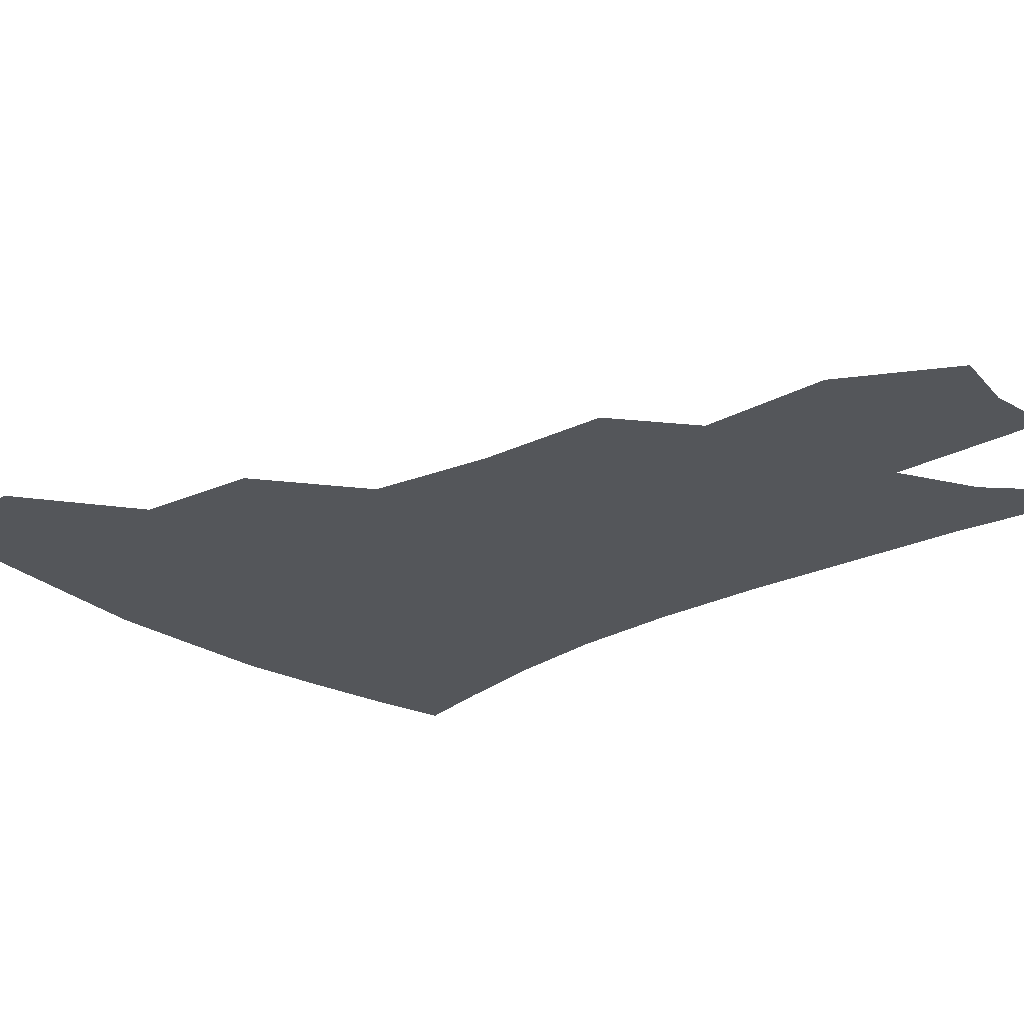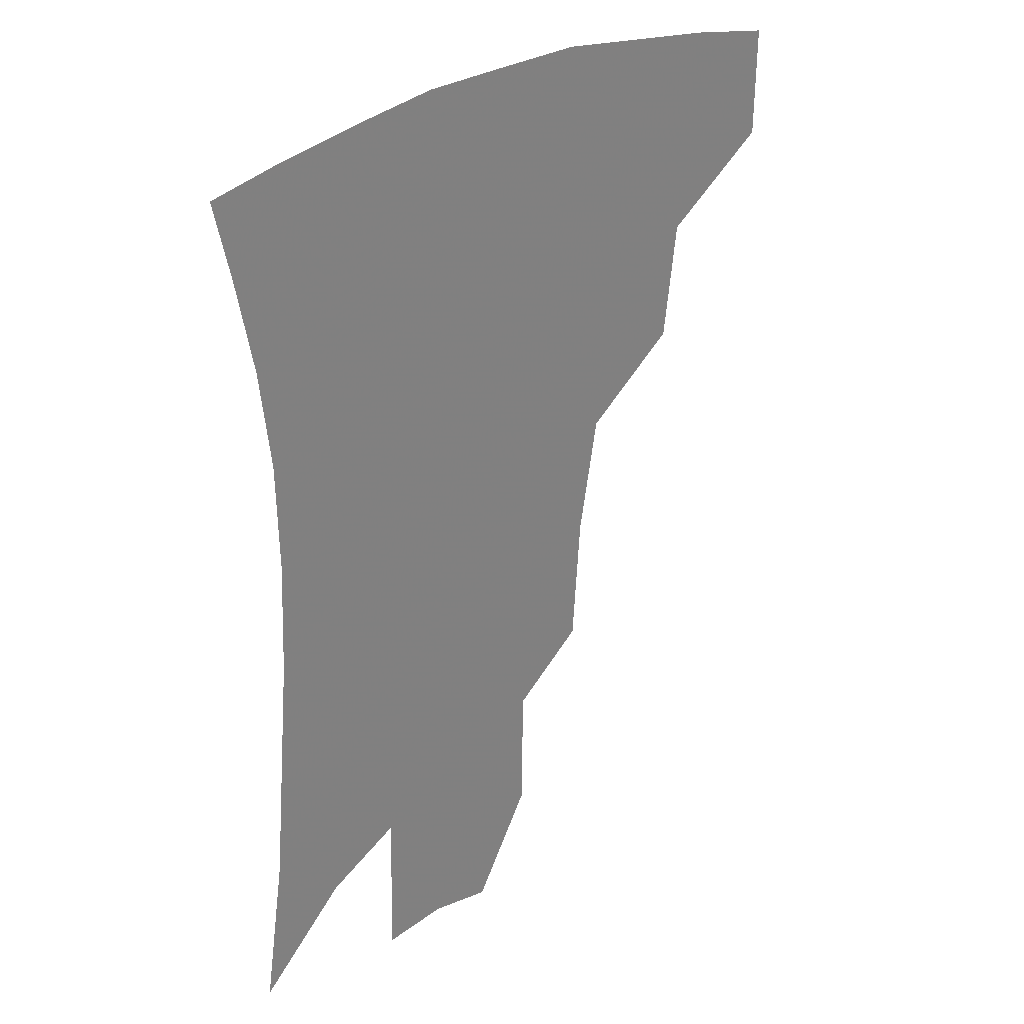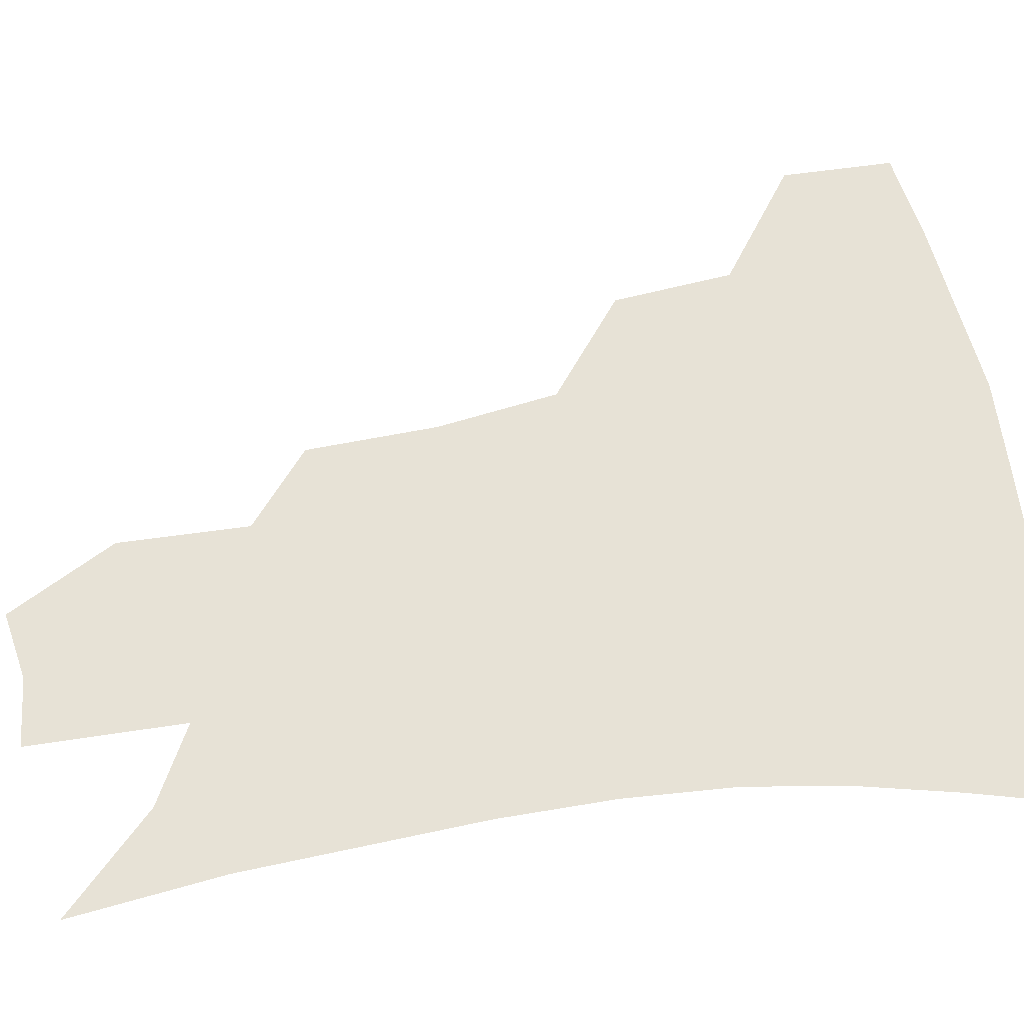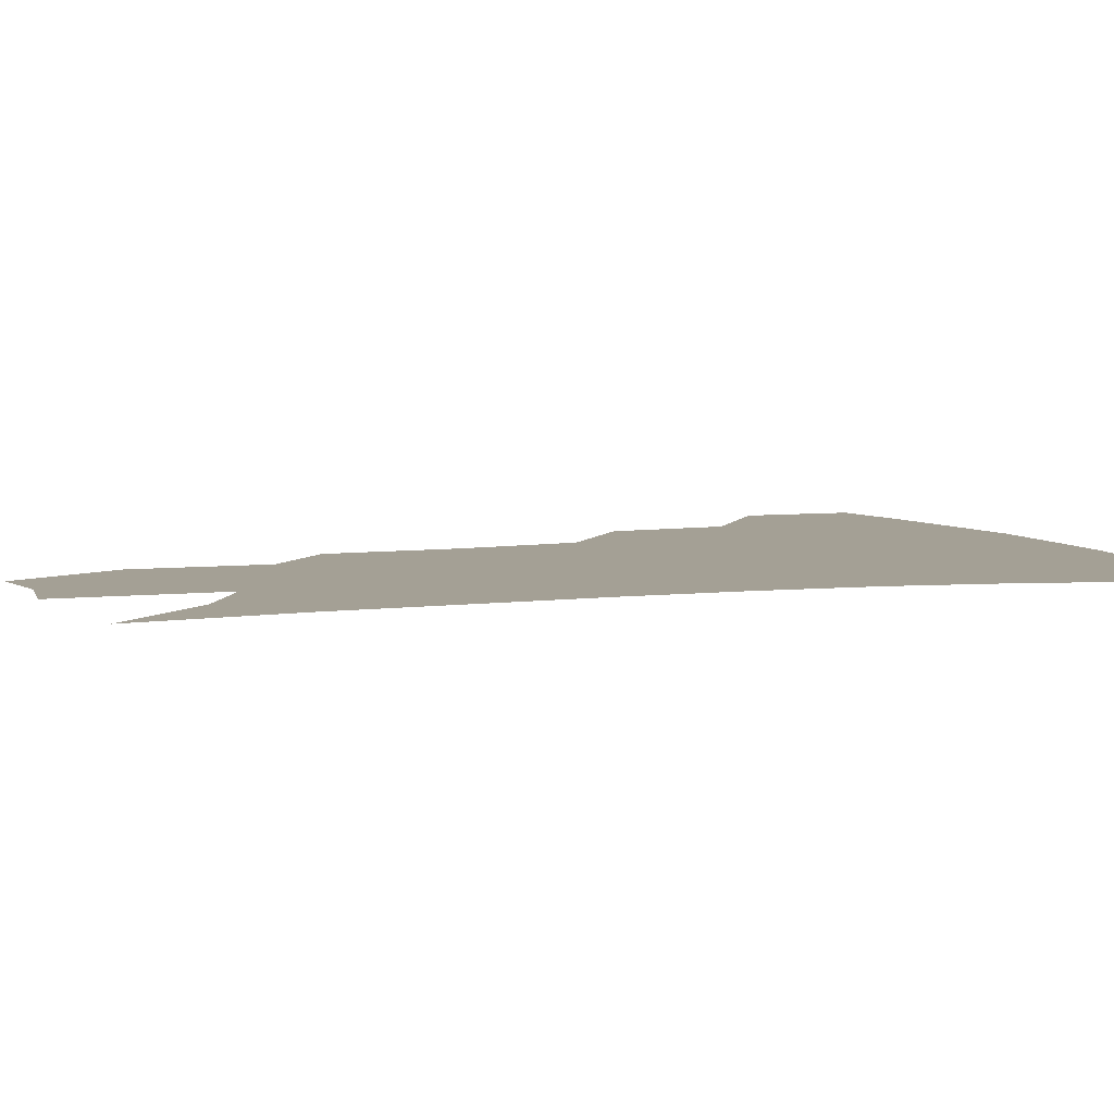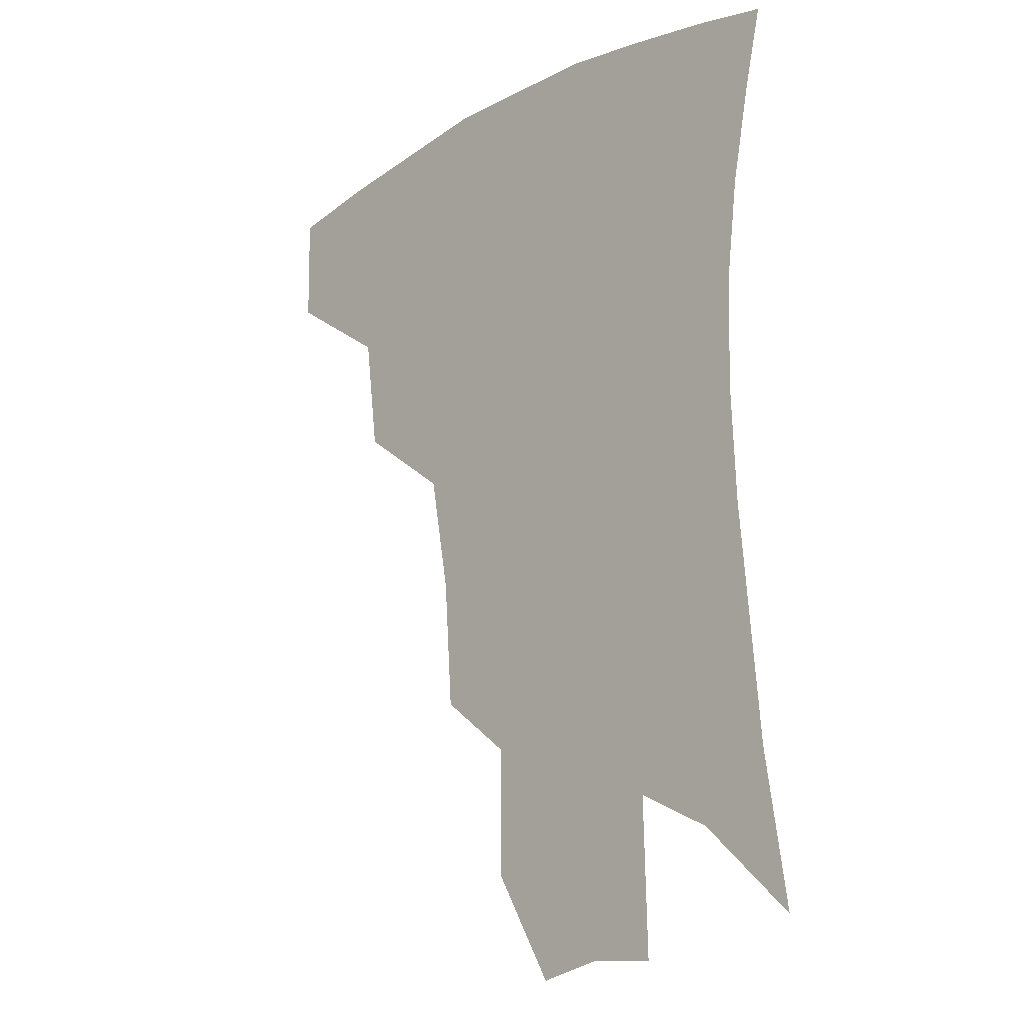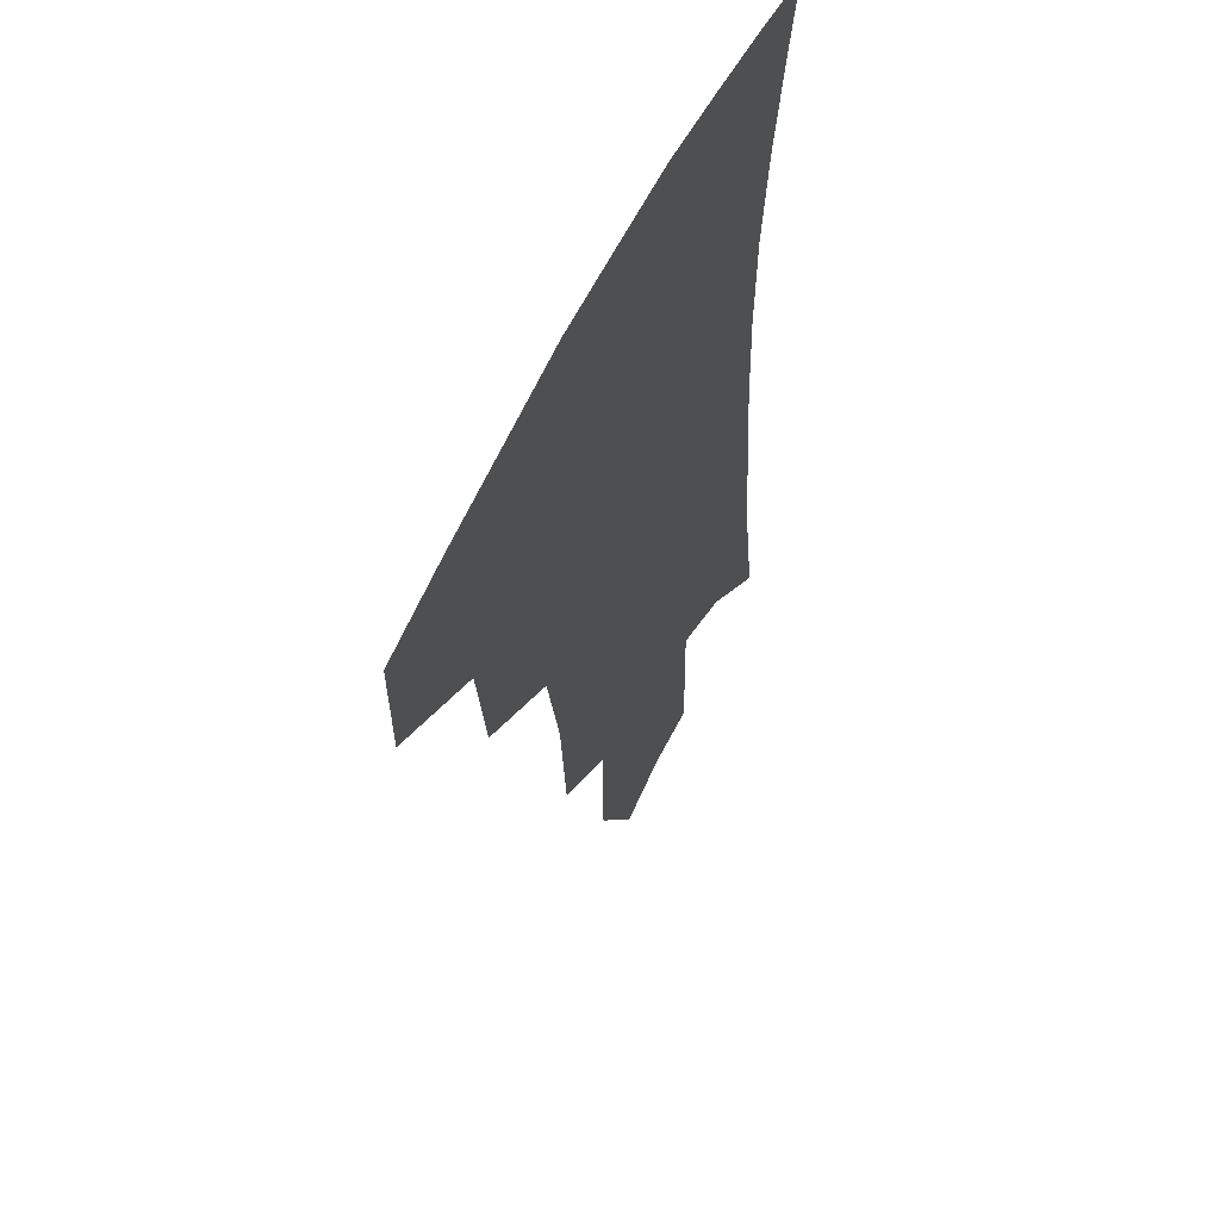
<metadata>
{"format":"obj","ext":"obj","renderer":"f3d","projection":"perspective","resolution":1024,"background":"white","views":[{"elev":-25.1,"azim":-47.4,"up":"+Z"},{"elev":30.3,"azim":136.8,"up":"+Y"},{"elev":63.0,"azim":82.7,"up":"+Z"},{"elev":5.7,"azim":71.6,"up":"+Z"},{"elev":-17.2,"azim":45.9,"up":"+Y"},{"elev":58.4,"azim":-64.4,"up":"+Y"}]}
</metadata>
<code>
v 461.1 376.6 0
v 460.7 410.9 0
v 500.6 316.3 0
v 495.9 353 0
v 494.3 388.1 0
v 488.9 416.5 0
v 541 216.3 0
v 538.2 256.6 0
v 531.5 293.7 0
v 528.7 336.3 0
v 525.8 366.2 0
v 521.7 392.9 0
v 517.4 420.7 0
v 564.9 158.2 0
v 564.4 198.2 0
v 562.2 241.4 0
v 558.1 273.2 0
v 554.7 310.2 0
v 552.7 342.3 0
v 551.7 371.5 0
v 548.8 396.6 0
v 545.1 424.8 0
v 584.1 125.4 0
v 585.8 175.4 0
v 584.1 217.1 0
v 581.4 249.7 0
v 578.7 284.3 0
v 577.1 318.3 0
v 576.3 346.1 0
v 576.1 372.9 0
v 575.4 398 0
v 573.8 425 0
v 604.7 129.8 0
v 605 180.2 0
v 602.8 218.2 0
v 600.5 254.6 0
v 598.8 288.4 0
v 598.3 320.4 0
v 599.1 347.9 0
v 600.4 373.7 0
v 601.6 398 0
v 600.9 425 0
v 625.8 128.2 0
v 624.5 176.2 0
v 621.9 217.8 0
v 619.7 254.3 0
v 618.8 286.3 0
v 619.1 316.8 0
v 620.8 346.9 0
v 623.5 372.7 0
v 626.5 396.6 0
v 628.8 421.6 0
v 648.5 164.4 0
v 642.8 209.6 0
v 640.7 244.5 0
v 639.1 279.3 0
v 639.1 312.1 0
v 641.7 341 0
v 645.6 368.3 0
v 650.6 393.9 0
v 654.8 417.7 0
v 677.8 137.1 0
v 670.6 184.2 0
v 667.3 220.9 0
v 664.1 258.1 0
v 662.6 293.6 0
v 663.3 327.6 0
v 667.1 358.9 0
v 672.9 389 0
v 678.5 413.2 0
f 4 5 1
f 1 5 2
f 5 6 2
f 9 10 3
f 3 10 4
f 10 11 4
f 4 11 5
f 11 12 5
f 5 12 6
f 12 13 6
f 15 16 7
f 7 16 8
f 16 17 8
f 8 17 9
f 17 18 9
f 9 18 10
f 18 19 10
f 10 19 11
f 19 20 11
f 11 20 12
f 20 21 12
f 12 21 13
f 21 22 13
f 23 24 14
f 14 24 15
f 24 25 15
f 15 25 16
f 25 26 16
f 16 26 17
f 26 27 17
f 17 27 18
f 27 28 18
f 18 28 19
f 28 29 19
f 19 29 20
f 29 30 20
f 20 30 21
f 30 31 21
f 21 31 22
f 31 32 22
f 23 33 24
f 33 34 24
f 24 34 25
f 34 35 25
f 25 35 26
f 35 36 26
f 26 36 27
f 36 37 27
f 27 37 28
f 37 38 28
f 28 38 29
f 38 39 29
f 29 39 30
f 39 40 30
f 30 40 31
f 40 41 31
f 31 41 32
f 41 42 32
f 33 43 34
f 43 44 34
f 34 44 35
f 44 45 35
f 35 45 36
f 45 46 36
f 36 46 37
f 46 47 37
f 37 47 38
f 47 48 38
f 38 48 39
f 48 49 39
f 39 49 40
f 49 50 40
f 40 50 41
f 50 51 41
f 41 51 42
f 51 52 42
f 44 53 45
f 53 54 45
f 45 54 46
f 54 55 46
f 46 55 47
f 55 56 47
f 47 56 48
f 56 57 48
f 48 57 49
f 57 58 49
f 49 58 50
f 58 59 50
f 50 59 51
f 59 60 51
f 51 60 52
f 60 61 52
f 53 62 54
f 62 63 54
f 54 63 55
f 63 64 55
f 55 64 56
f 64 65 56
f 56 65 57
f 65 66 57
f 57 66 58
f 66 67 58
f 58 67 59
f 67 68 59
f 59 68 60
f 68 69 60
f 60 69 61
f 69 70 61

</code>
